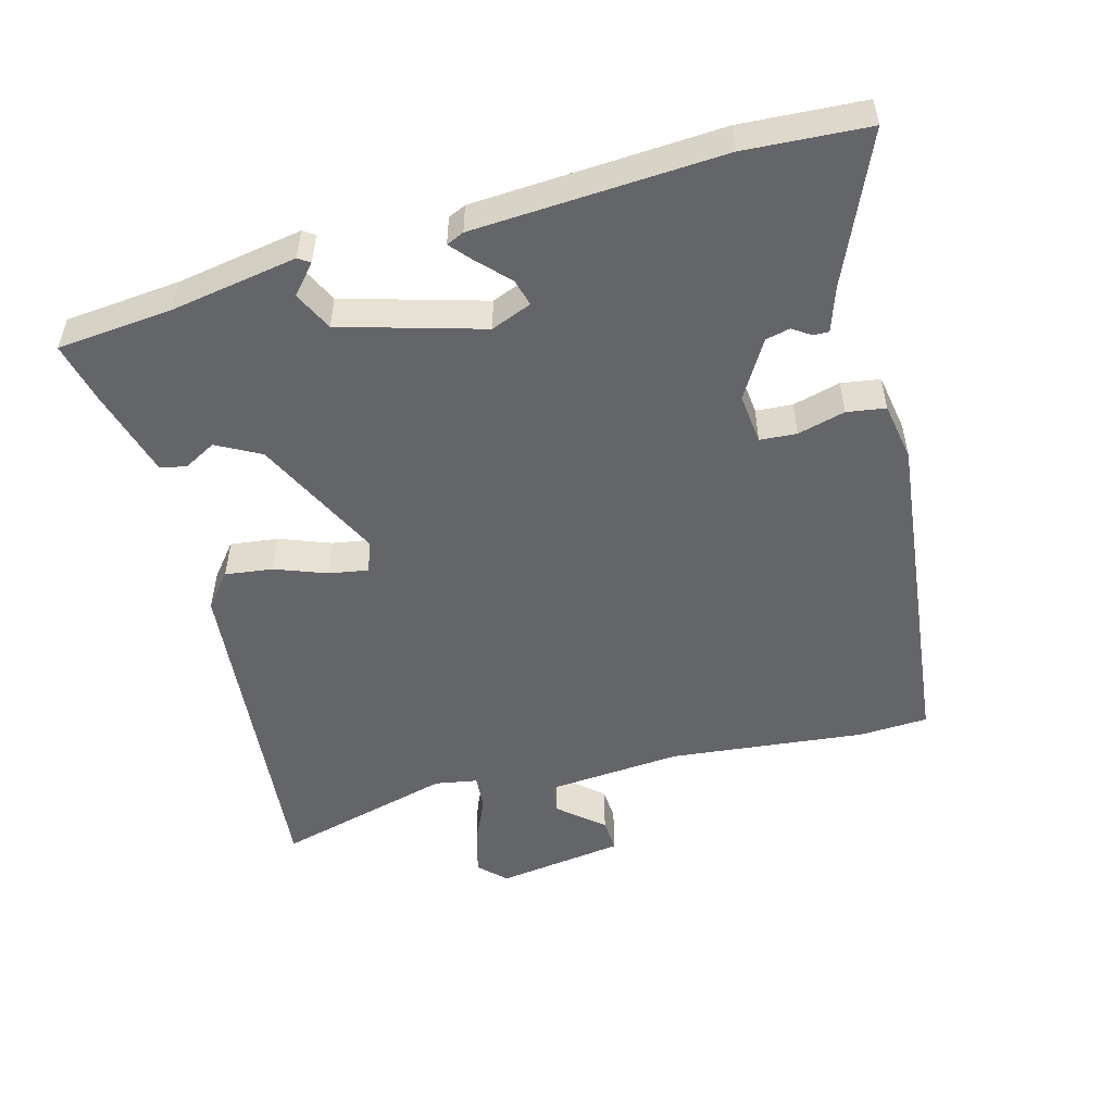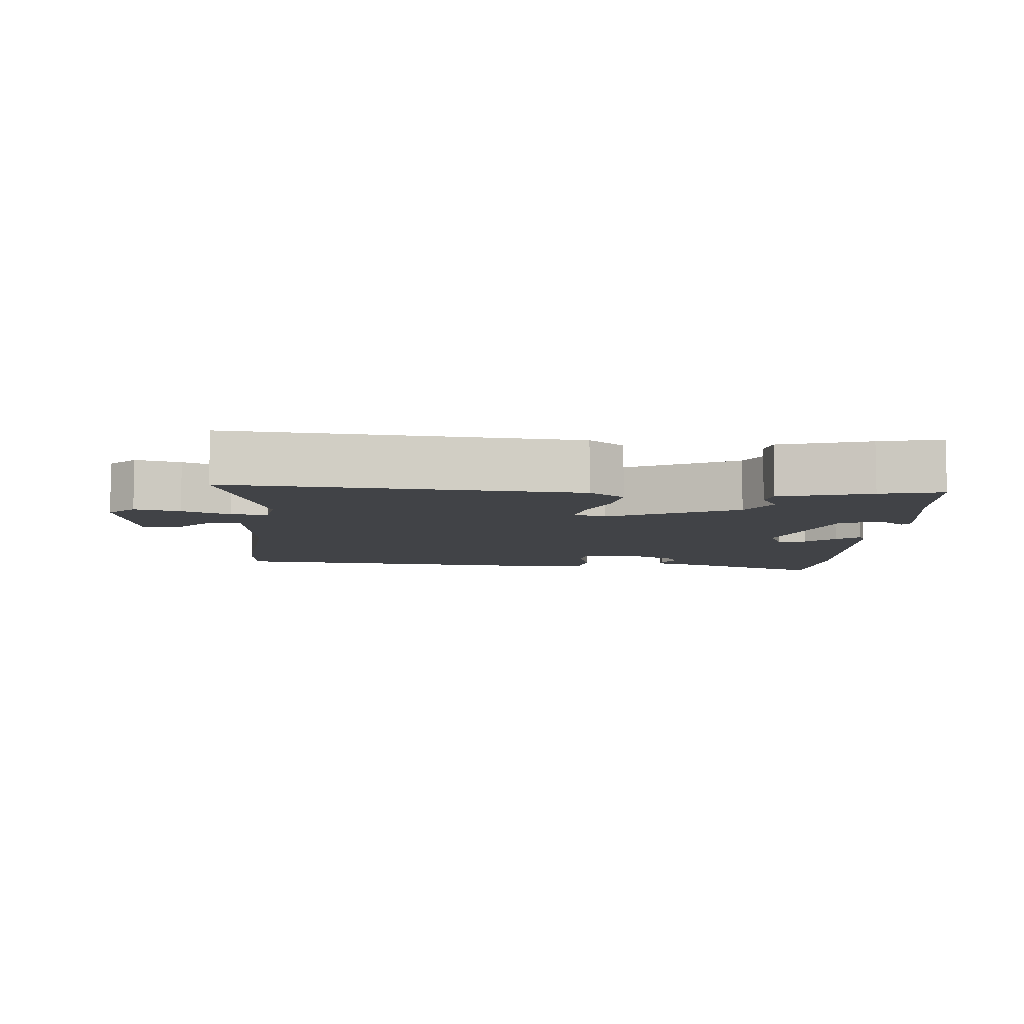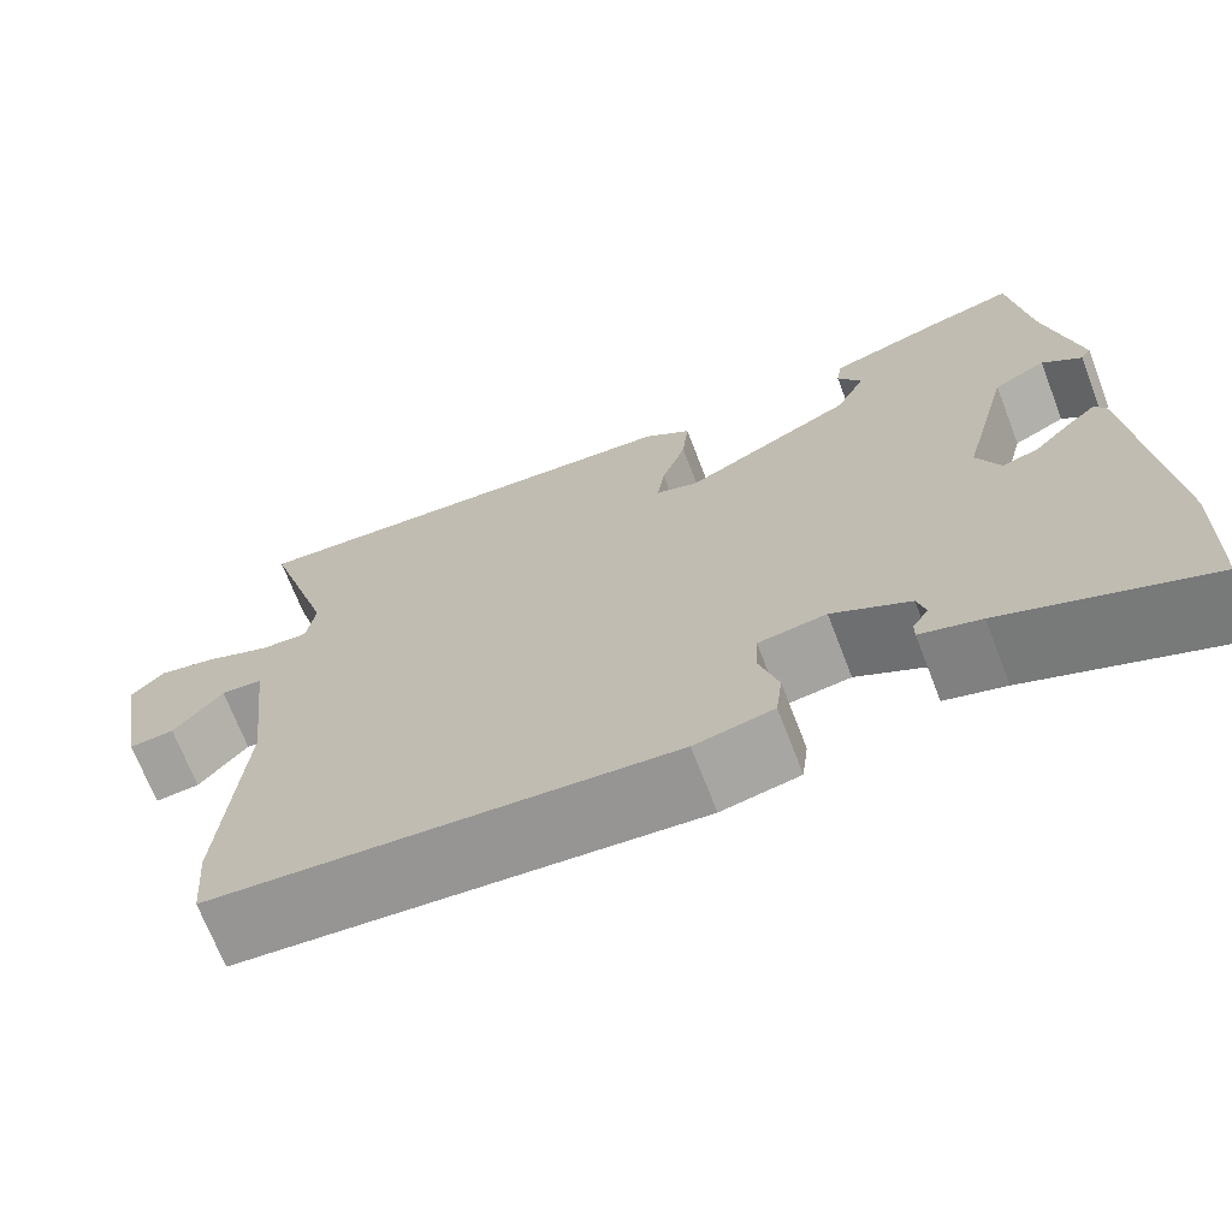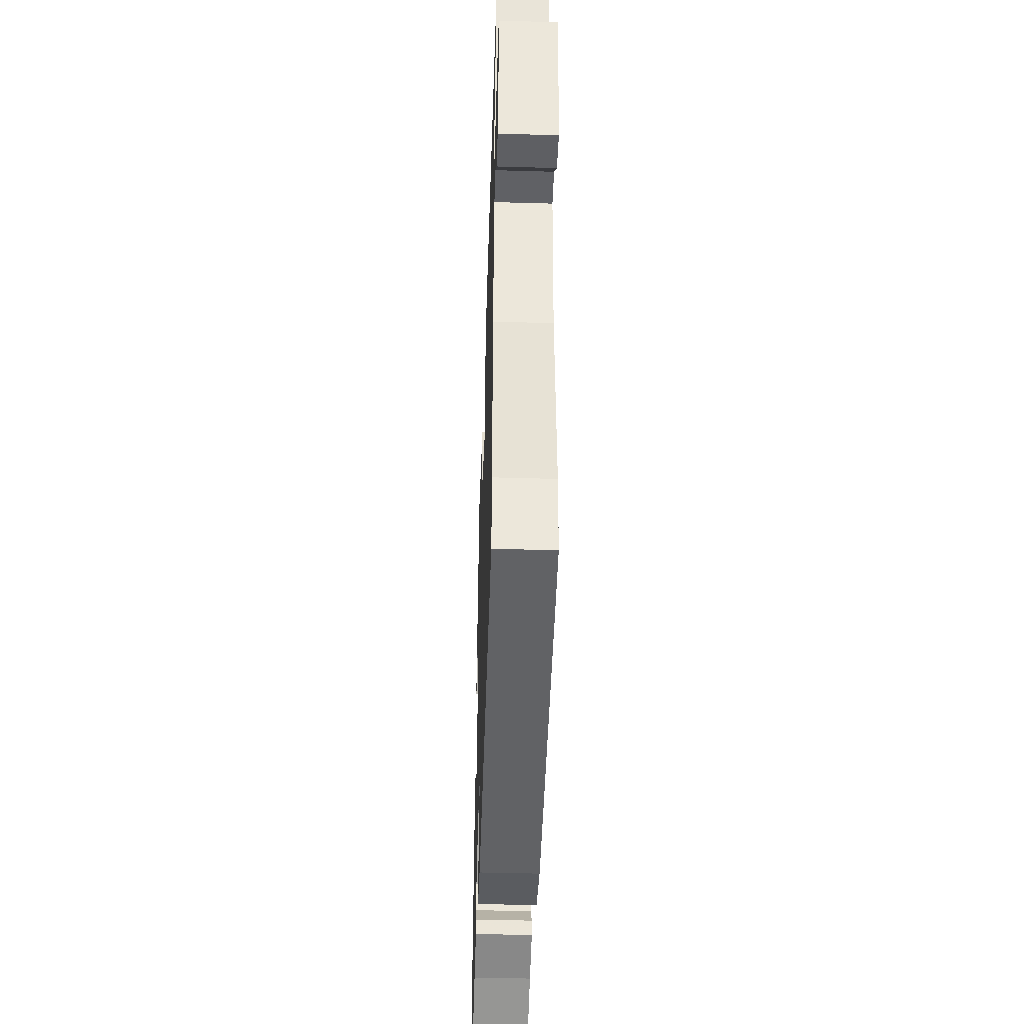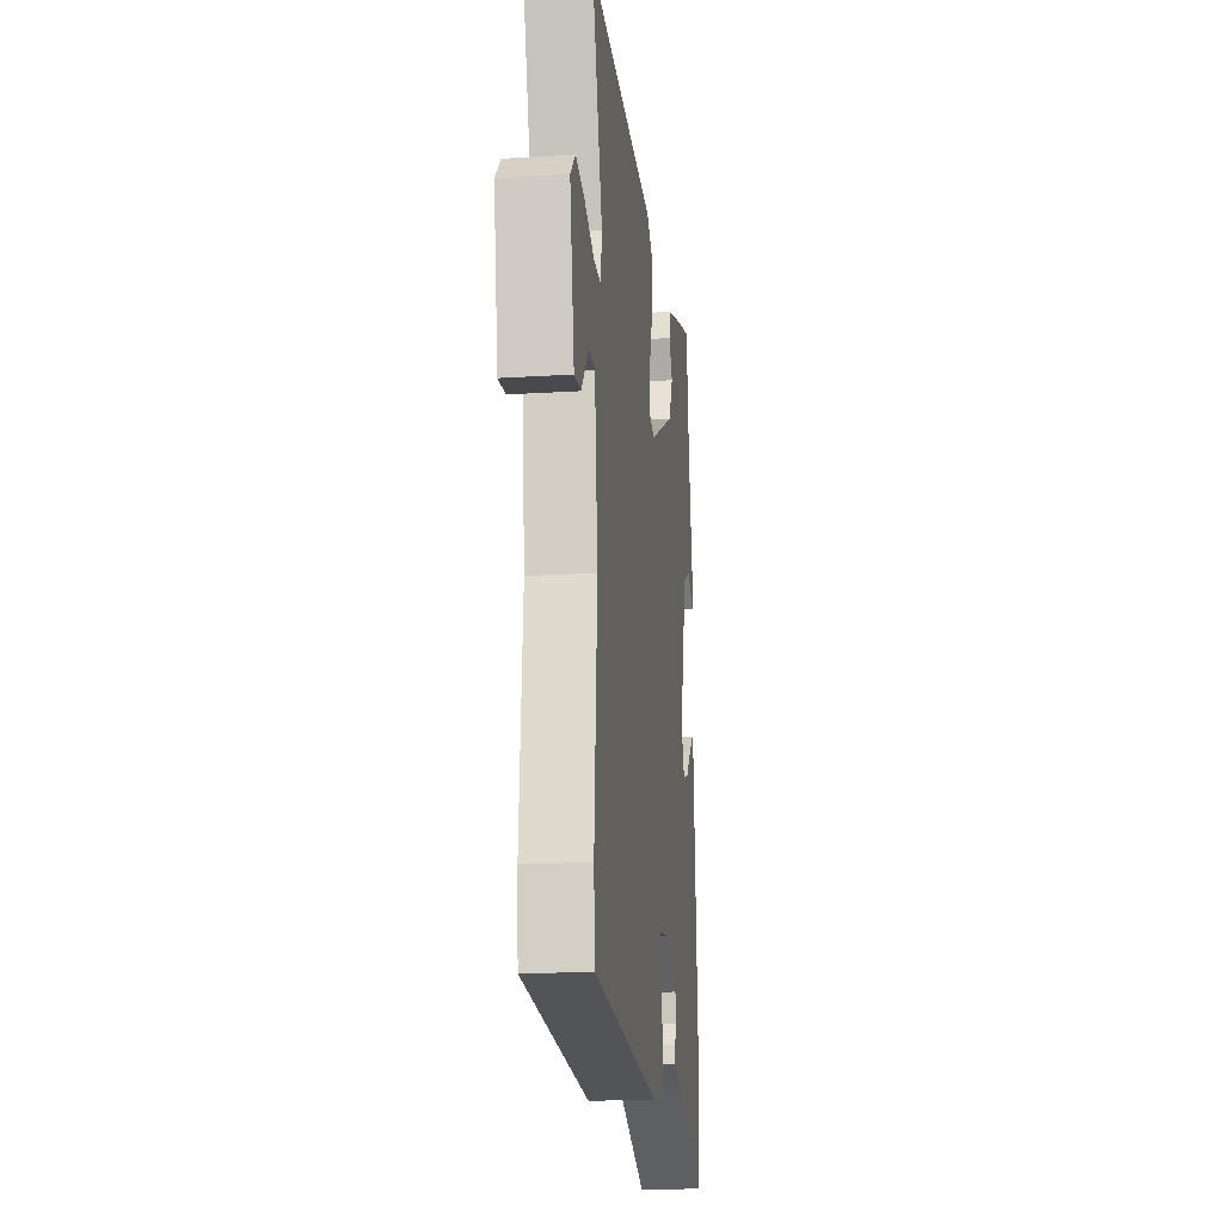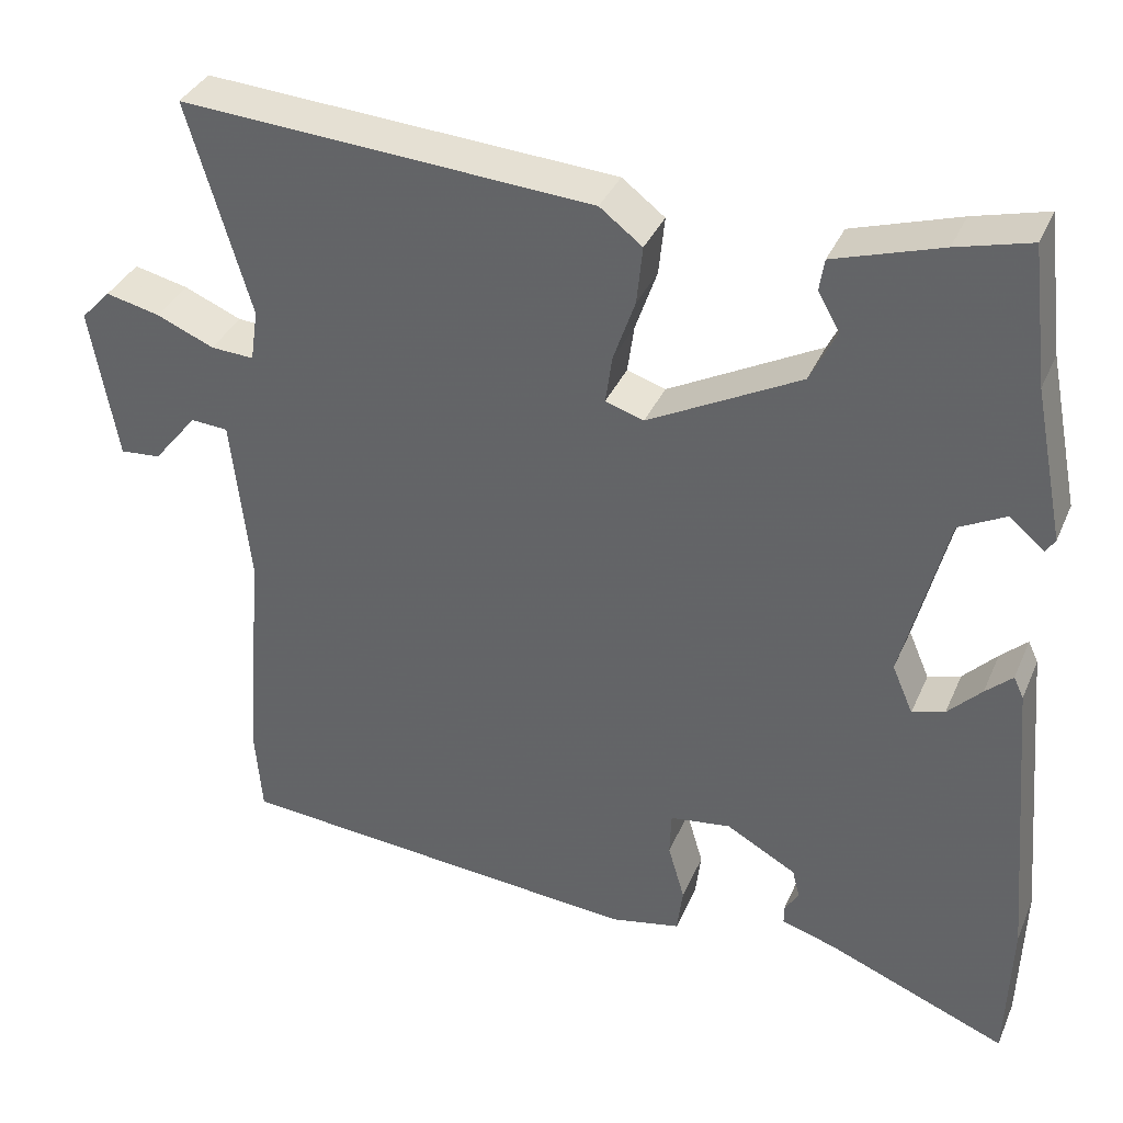
<metadata>
{"format":"obj","ext":"obj","renderer":"f3d","projection":"perspective","resolution":1024,"background":"white","views":[{"elev":-51.6,"azim":103.6,"up":"+Y"},{"elev":-7.0,"azim":-5.4,"up":"+Y"},{"elev":-69.9,"azim":21.1,"up":"+Z"},{"elev":-45.7,"azim":-91.9,"up":"+Z"},{"elev":-18.0,"azim":-83.0,"up":"+Z"},{"elev":35.7,"azim":21.4,"up":"+Z"}]}
</metadata>
<code>
v 0.503 0.07 -0.405
v 0.497 0.07 -0.583
v 0.281 0.07 -0.496
v 0.216 0.07 -0.476
v 0.216 0.07 -0.454
v 0.233 0.07 -0.427
v 0.224 0.07 -0.392
v 0.14 0.07 -0.345
v 0.067 0.07 -0.355
v 0.065 0.07 -0.408
v 0.085 0.07 -0.476
v 0.078 0.07 -0.532
v -0.006 0.07 -0.549
v -0.499 0.07 -0.507
v -0.507 0.07 -0.408
v -0.485 0.07 -0.124
v -0.507 0.07 0.074
v -0.552 0.07 0.077
v -0.605 0.07 0.012
v -0.654 0.07 0.008
v -0.686 0.07 0.192
v -0.65 0.07 0.23
v -0.585 0.07 0.215
v -0.516 0.07 0.186
v -0.464 0.07 0.183
v -0.455 0.07 0.245
v -0.53 0.07 0.499
v -0.036 0.07 0.465
v 0.015 0.07 0.426
v 0.008 0.07 0.357
v -0.018 0.07 0.282
v -0.026 0.07 0.225
v 0.02 0.07 0.21
v 0.202 0.07 0.305
v 0.234 0.07 0.369
v 0.208 0.07 0.414
v 0.214 0.07 0.452
v 0.342 0.07 0.492
v 0.43 0.07 0.515
v 0.45 0.07 0.35
v 0.486 0.07 0.168
v 0.475 0.07 0.151
v 0.433 0.07 0.186
v 0.377 0.07 0.157
v 0.324 0.07 -0.048
v 0.349 0.07 -0.106
v 0.388 0.07 -0.094
v 0.428 0.07 -0.053
v 0.46 0.07 -0.024
v 0.472 0.07 -0.049
v 0.503 0 -0.405
v 0.497 0 -0.583
v 0.281 0 -0.496
v 0.216 0 -0.476
v 0.216 0 -0.454
v 0.233 0 -0.427
v 0.224 0 -0.392
v 0.14 0 -0.345
v 0.067 0 -0.355
v 0.065 0 -0.408
v 0.085 0 -0.476
v 0.078 0 -0.532
v -0.006 0 -0.549
v -0.499 0 -0.507
v -0.507 0 -0.408
v -0.485 0 -0.124
v -0.507 0 0.074
v -0.552 0 0.077
v -0.605 0 0.012
v -0.654 0 0.008
v -0.686 0 0.192
v -0.65 0 0.23
v -0.585 0 0.215
v -0.516 0 0.186
v -0.464 0 0.183
v -0.455 0 0.245
v -0.53 0 0.499
v -0.036 0 0.465
v 0.015 0 0.426
v 0.008 0 0.357
v -0.018 0 0.282
v -0.026 0 0.225
v 0.02 0 0.21
v 0.202 0 0.305
v 0.234 0 0.369
v 0.208 0 0.414
v 0.214 0 0.452
v 0.342 0 0.492
v 0.43 0 0.515
v 0.45 0 0.35
v 0.486 0 0.168
v 0.475 0 0.151
v 0.433 0 0.186
v 0.377 0 0.157
v 0.324 0 -0.048
v 0.349 0 -0.106
v 0.388 0 -0.094
v 0.428 0 -0.053
v 0.46 0 -0.024
v 0.472 0 -0.049
f 1 2 3
f 50 1 3
f 49 50 3
f 48 49 3
f 47 48 3
f 46 47 3 4
f 40 41 42 43
f 40 43 44
f 39 40 44
f 38 39 44
f 37 38 44
f 36 37 44
f 35 36 44
f 34 35 44 45
f 29 30 31
f 28 29 31
f 27 28 31
f 26 27 31
f 25 26 31 32
f 22 23 24
f 21 22 24
f 20 21 24
f 19 20 24
f 18 19 24
f 17 18 24 25
f 25 32 33
f 17 25 33
f 16 17 33
f 14 15 16
f 13 14 16
f 12 13 16
f 11 12 16
f 10 11 16
f 4 5 6
f 46 4 6
f 45 46 6 7
f 45 7 8
f 34 45 8
f 33 34 8
f 9 10 16 33
f 8 9 33
f 53 52 51
f 53 51 100
f 53 100 99
f 53 99 98
f 53 98 97
f 54 53 97 96
f 93 92 91 90
f 94 93 90
f 94 90 89
f 94 89 88
f 94 88 87
f 94 87 86
f 94 86 85
f 95 94 85 84
f 81 80 79
f 81 79 78
f 81 78 77
f 81 77 76
f 82 81 76 75
f 74 73 72
f 74 72 71
f 74 71 70
f 74 70 69
f 74 69 68
f 75 74 68 67
f 83 82 75
f 83 75 67
f 83 67 66
f 66 65 64
f 66 64 63
f 66 63 62
f 66 62 61
f 66 61 60
f 56 55 54
f 56 54 96
f 57 56 96 95
f 58 57 95
f 58 95 84
f 58 84 83
f 83 66 60 59
f 83 59 58
f 1 51 52 2
f 2 52 53 3
f 3 53 54 4
f 4 54 55 5
f 5 55 56 6
f 6 56 57 7
f 7 57 58 8
f 8 58 59 9
f 9 59 60 10
f 10 60 61 11
f 11 61 62 12
f 12 62 63 13
f 13 63 64 14
f 14 64 65 15
f 15 65 66 16
f 16 66 67 17
f 17 67 68 18
f 18 68 69 19
f 19 69 70 20
f 20 70 71 21
f 21 71 72 22
f 22 72 73 23
f 23 73 74 24
f 24 74 75 25
f 25 75 76 26
f 26 76 77 27
f 27 77 78 28
f 28 78 79 29
f 29 79 80 30
f 30 80 81 31
f 31 81 82 32
f 32 82 83 33
f 33 83 84 34
f 34 84 85 35
f 35 85 86 36
f 36 86 87 37
f 37 87 88 38
f 38 88 89 39
f 39 89 90 40
f 40 90 91 41
f 41 91 92 42
f 42 92 93 43
f 43 93 94 44
f 44 94 95 45
f 45 95 96 46
f 46 96 97 47
f 47 97 98 48
f 48 98 99 49
f 49 99 100 50
f 50 100 51 1

</code>
